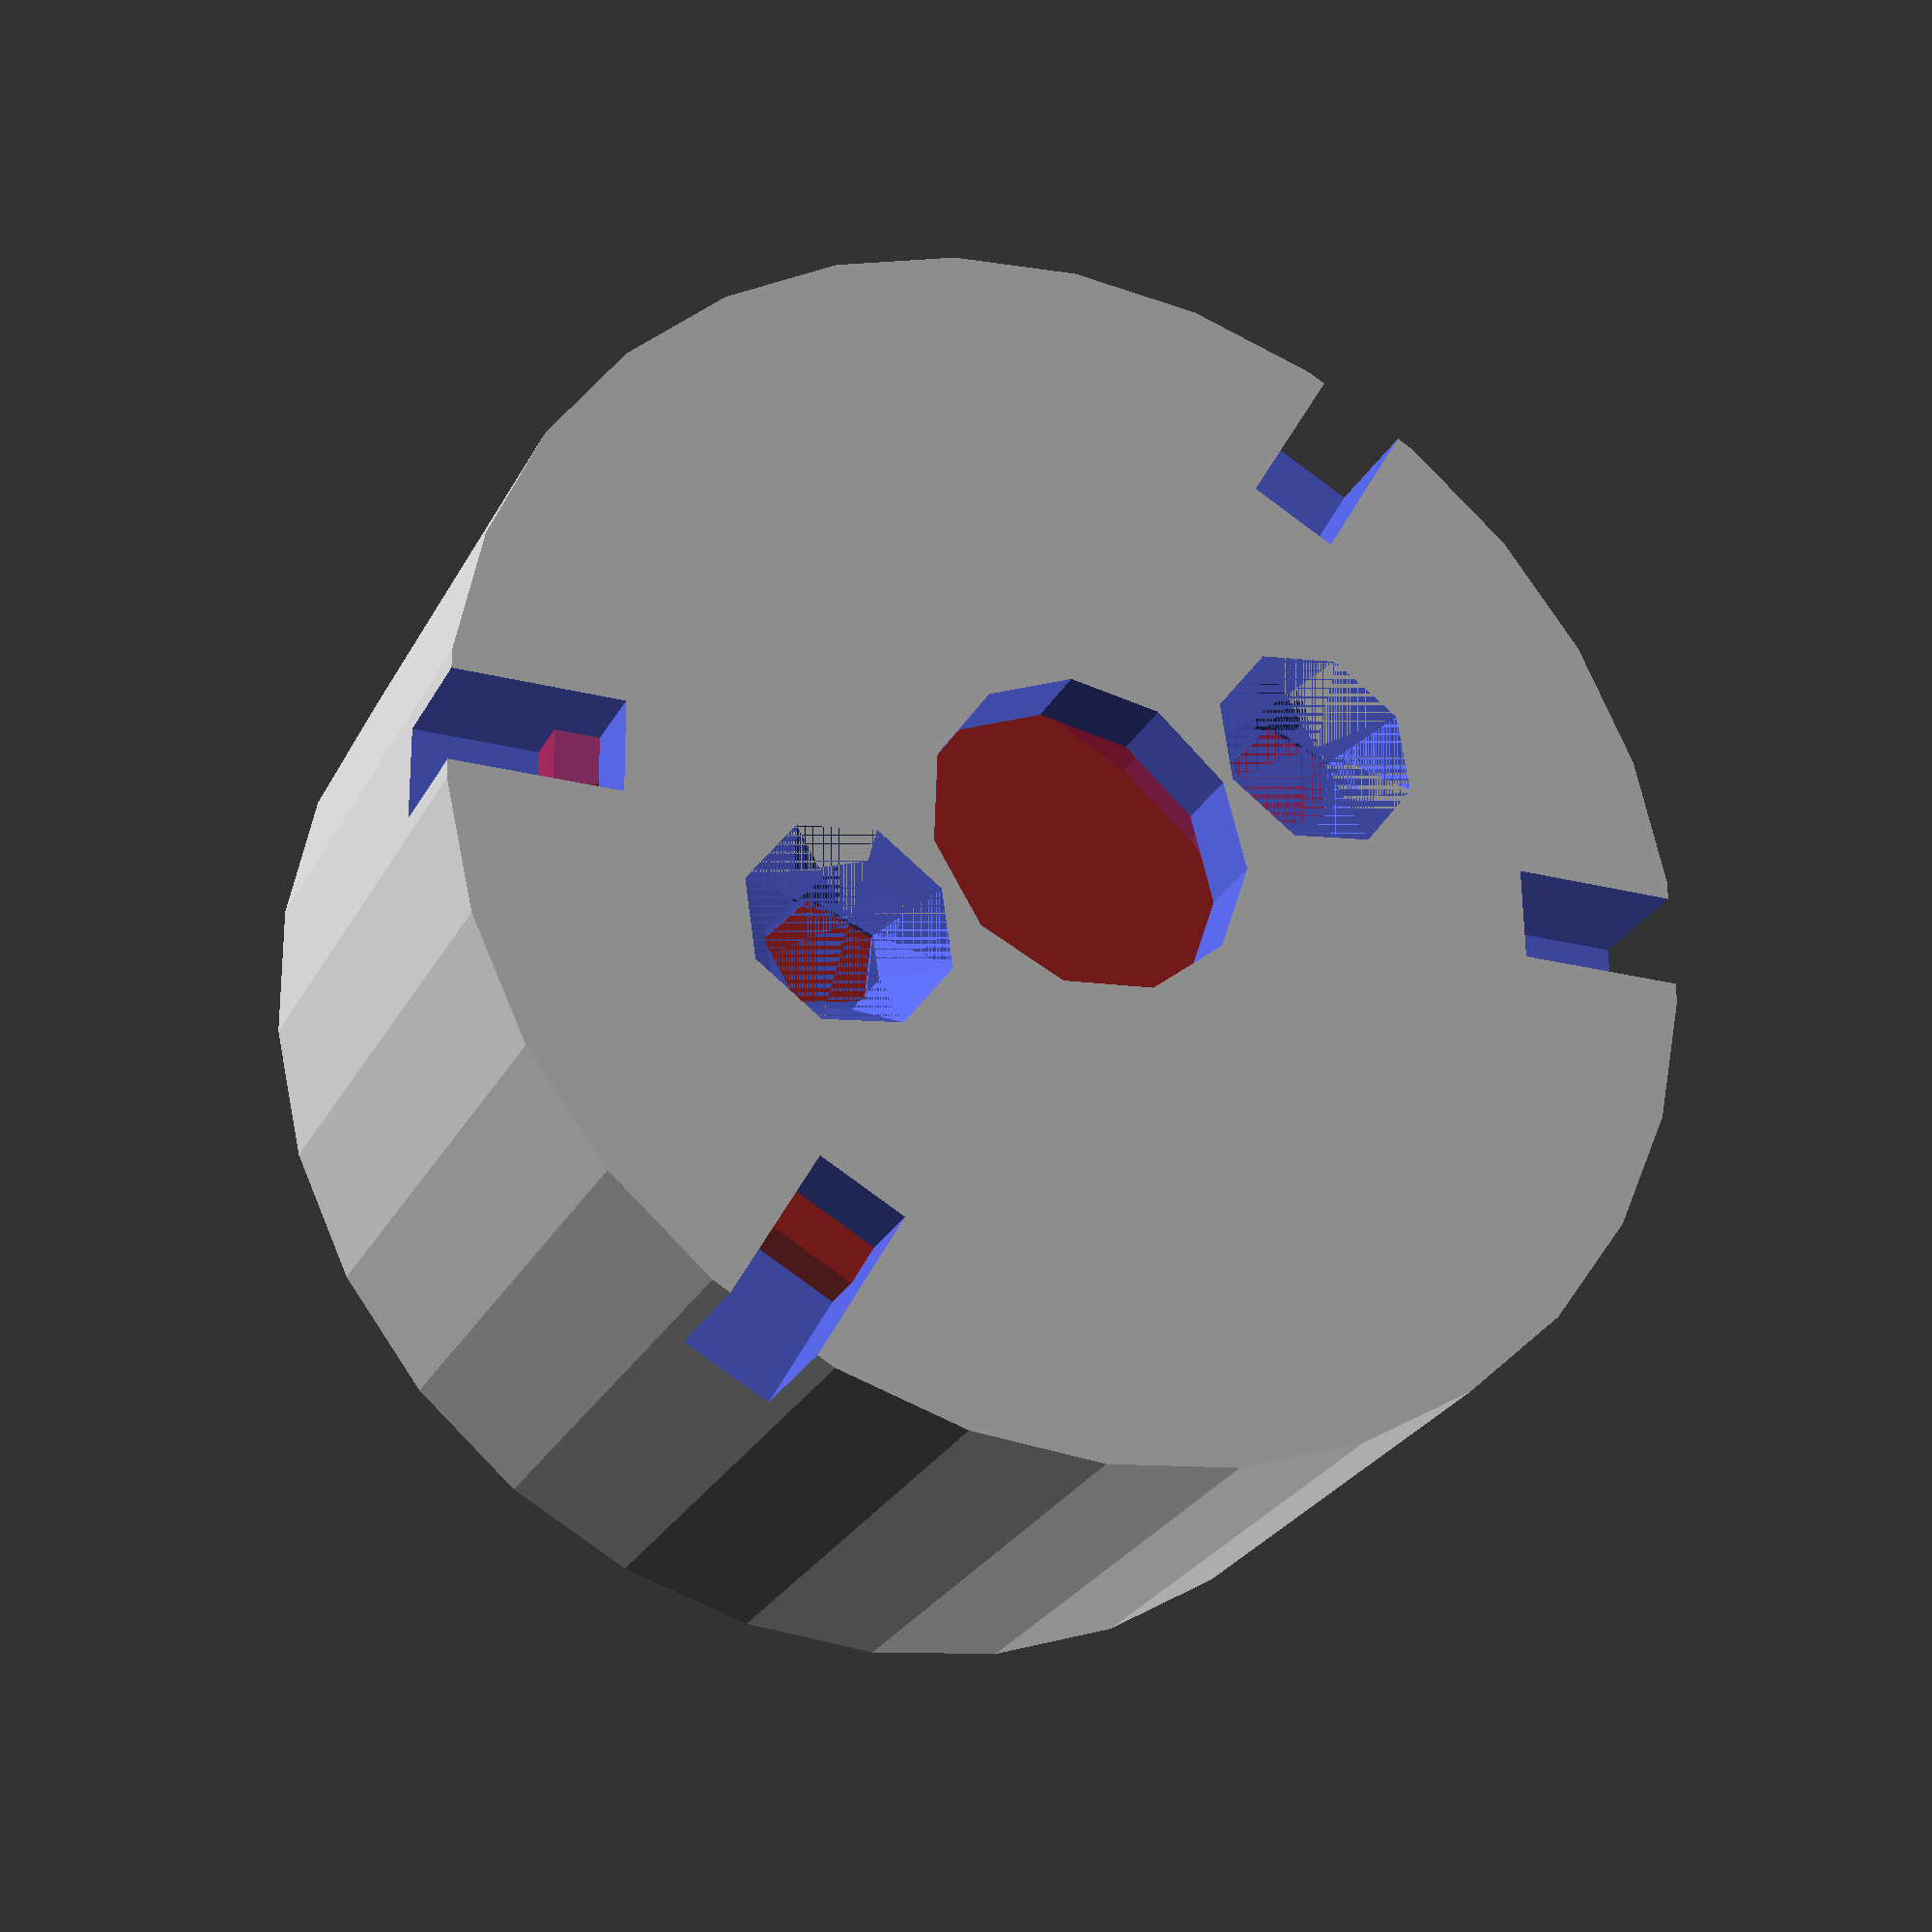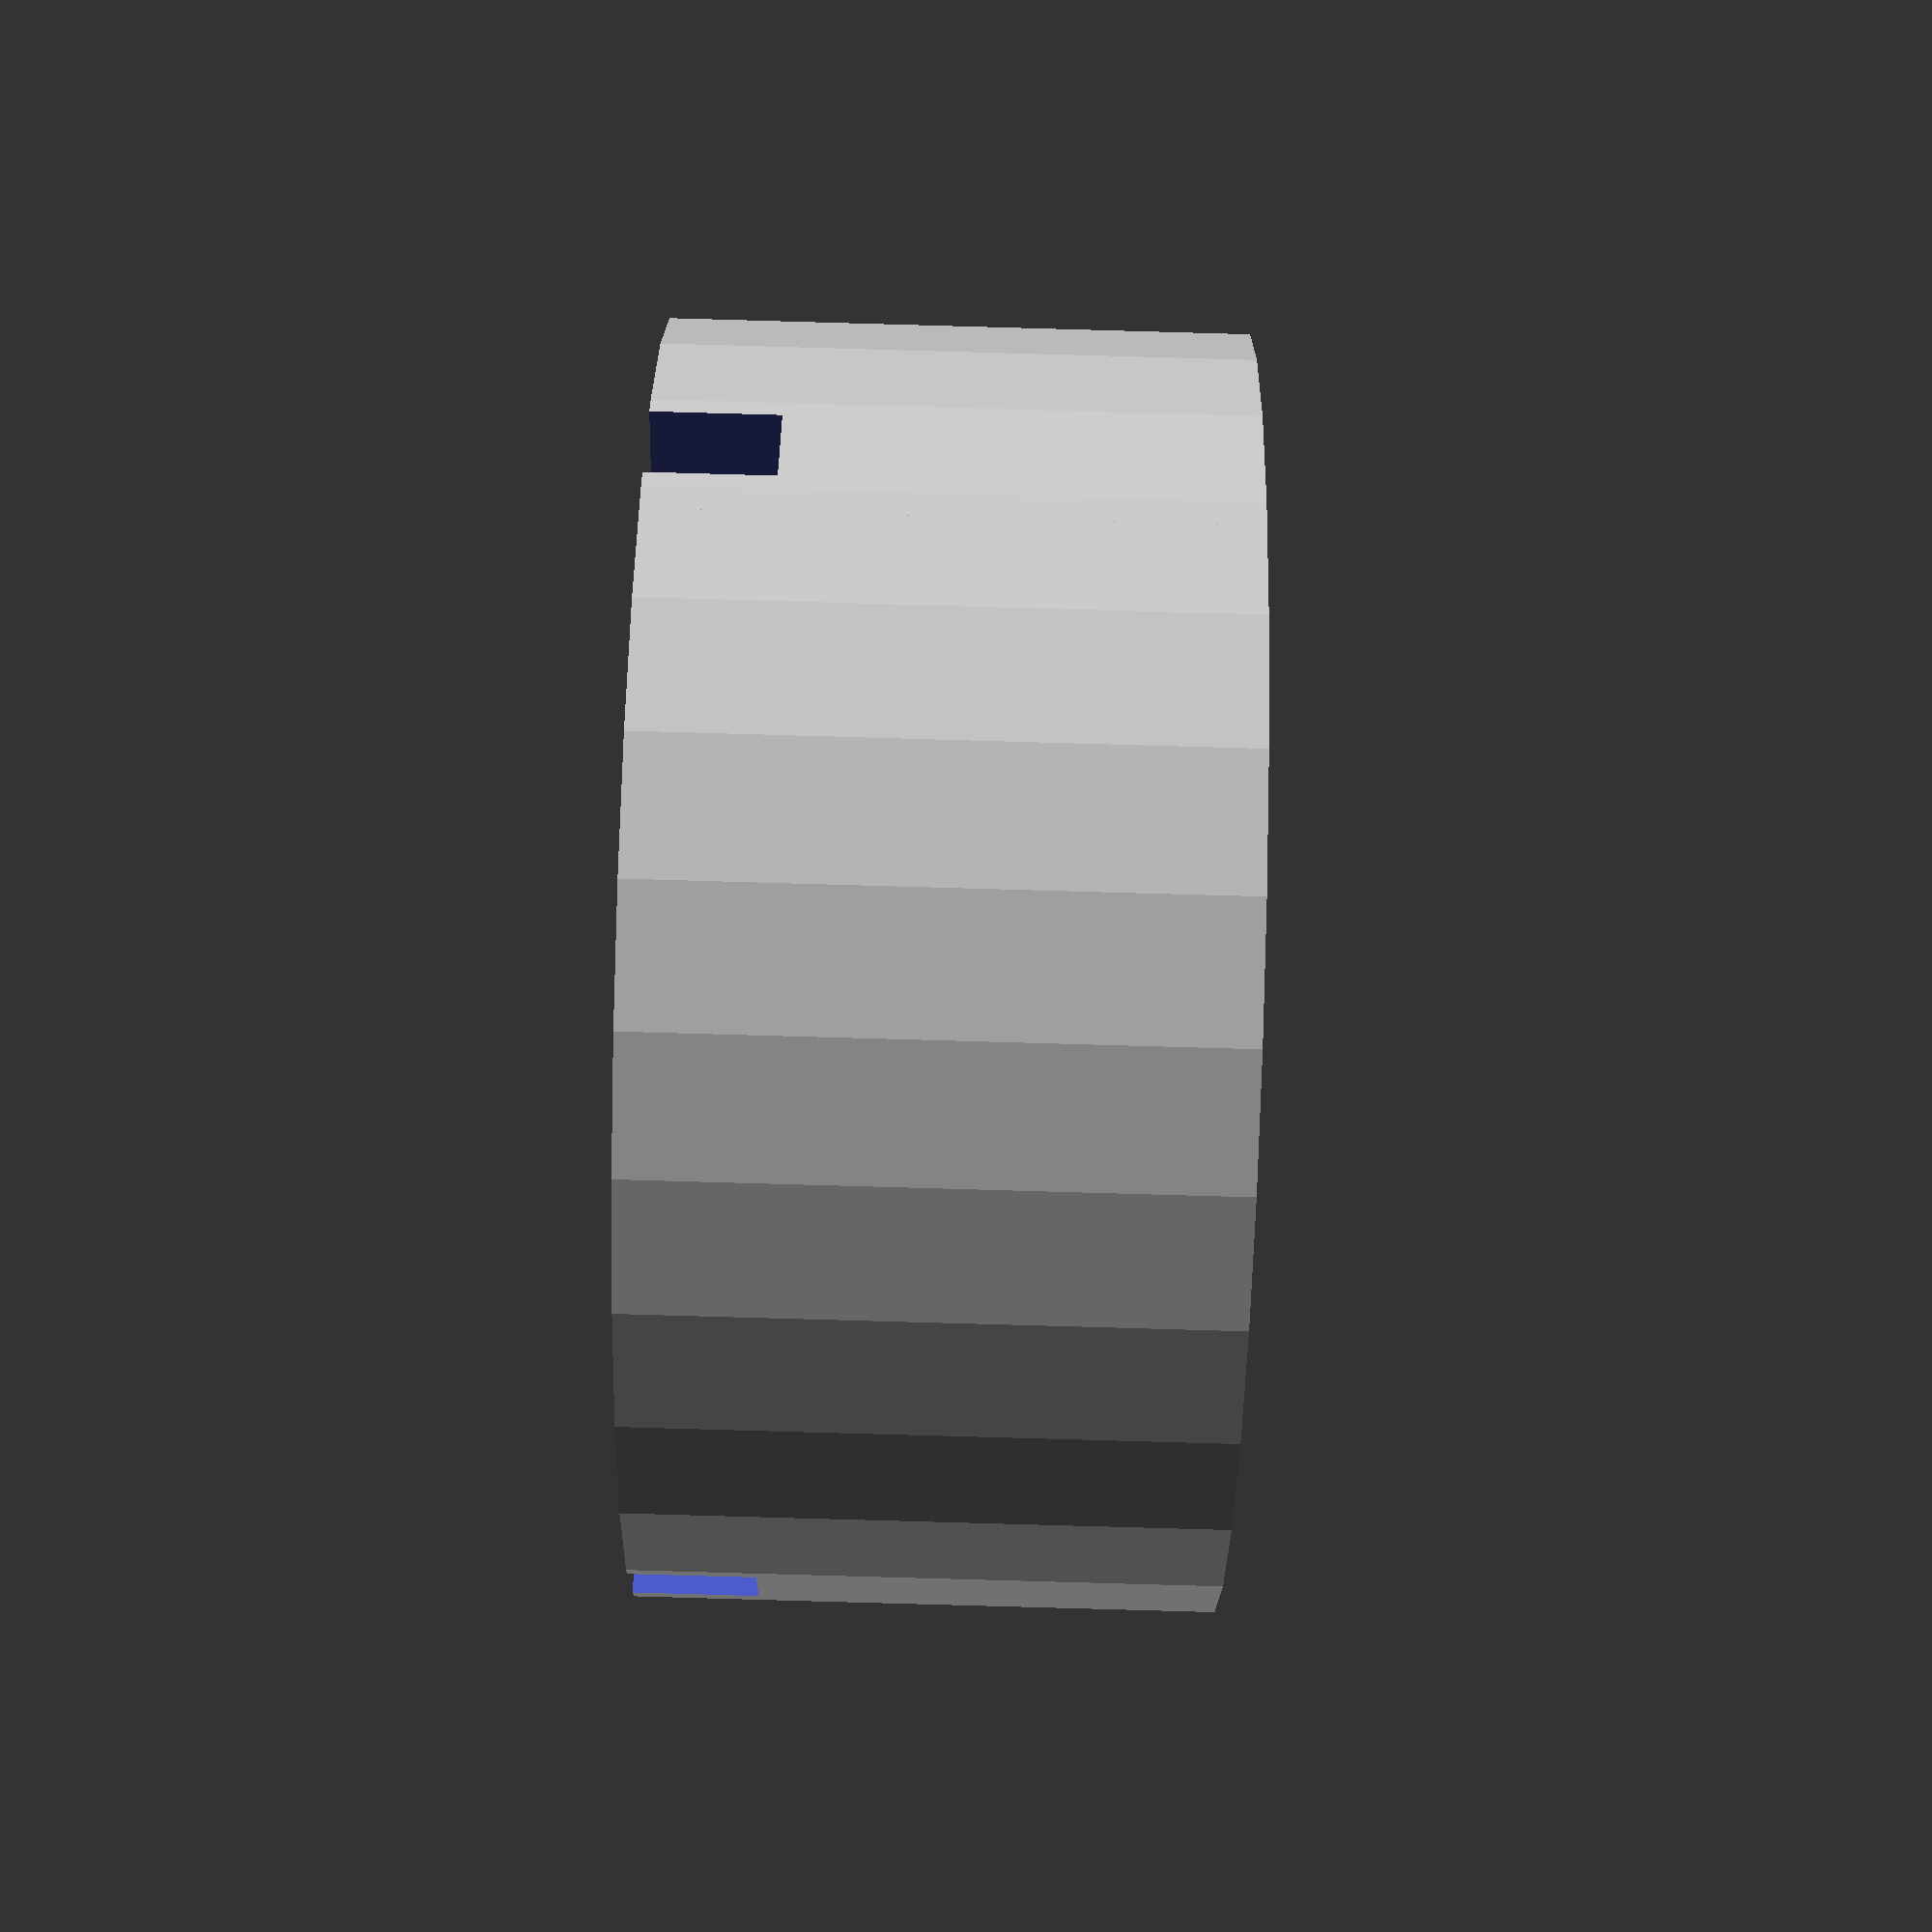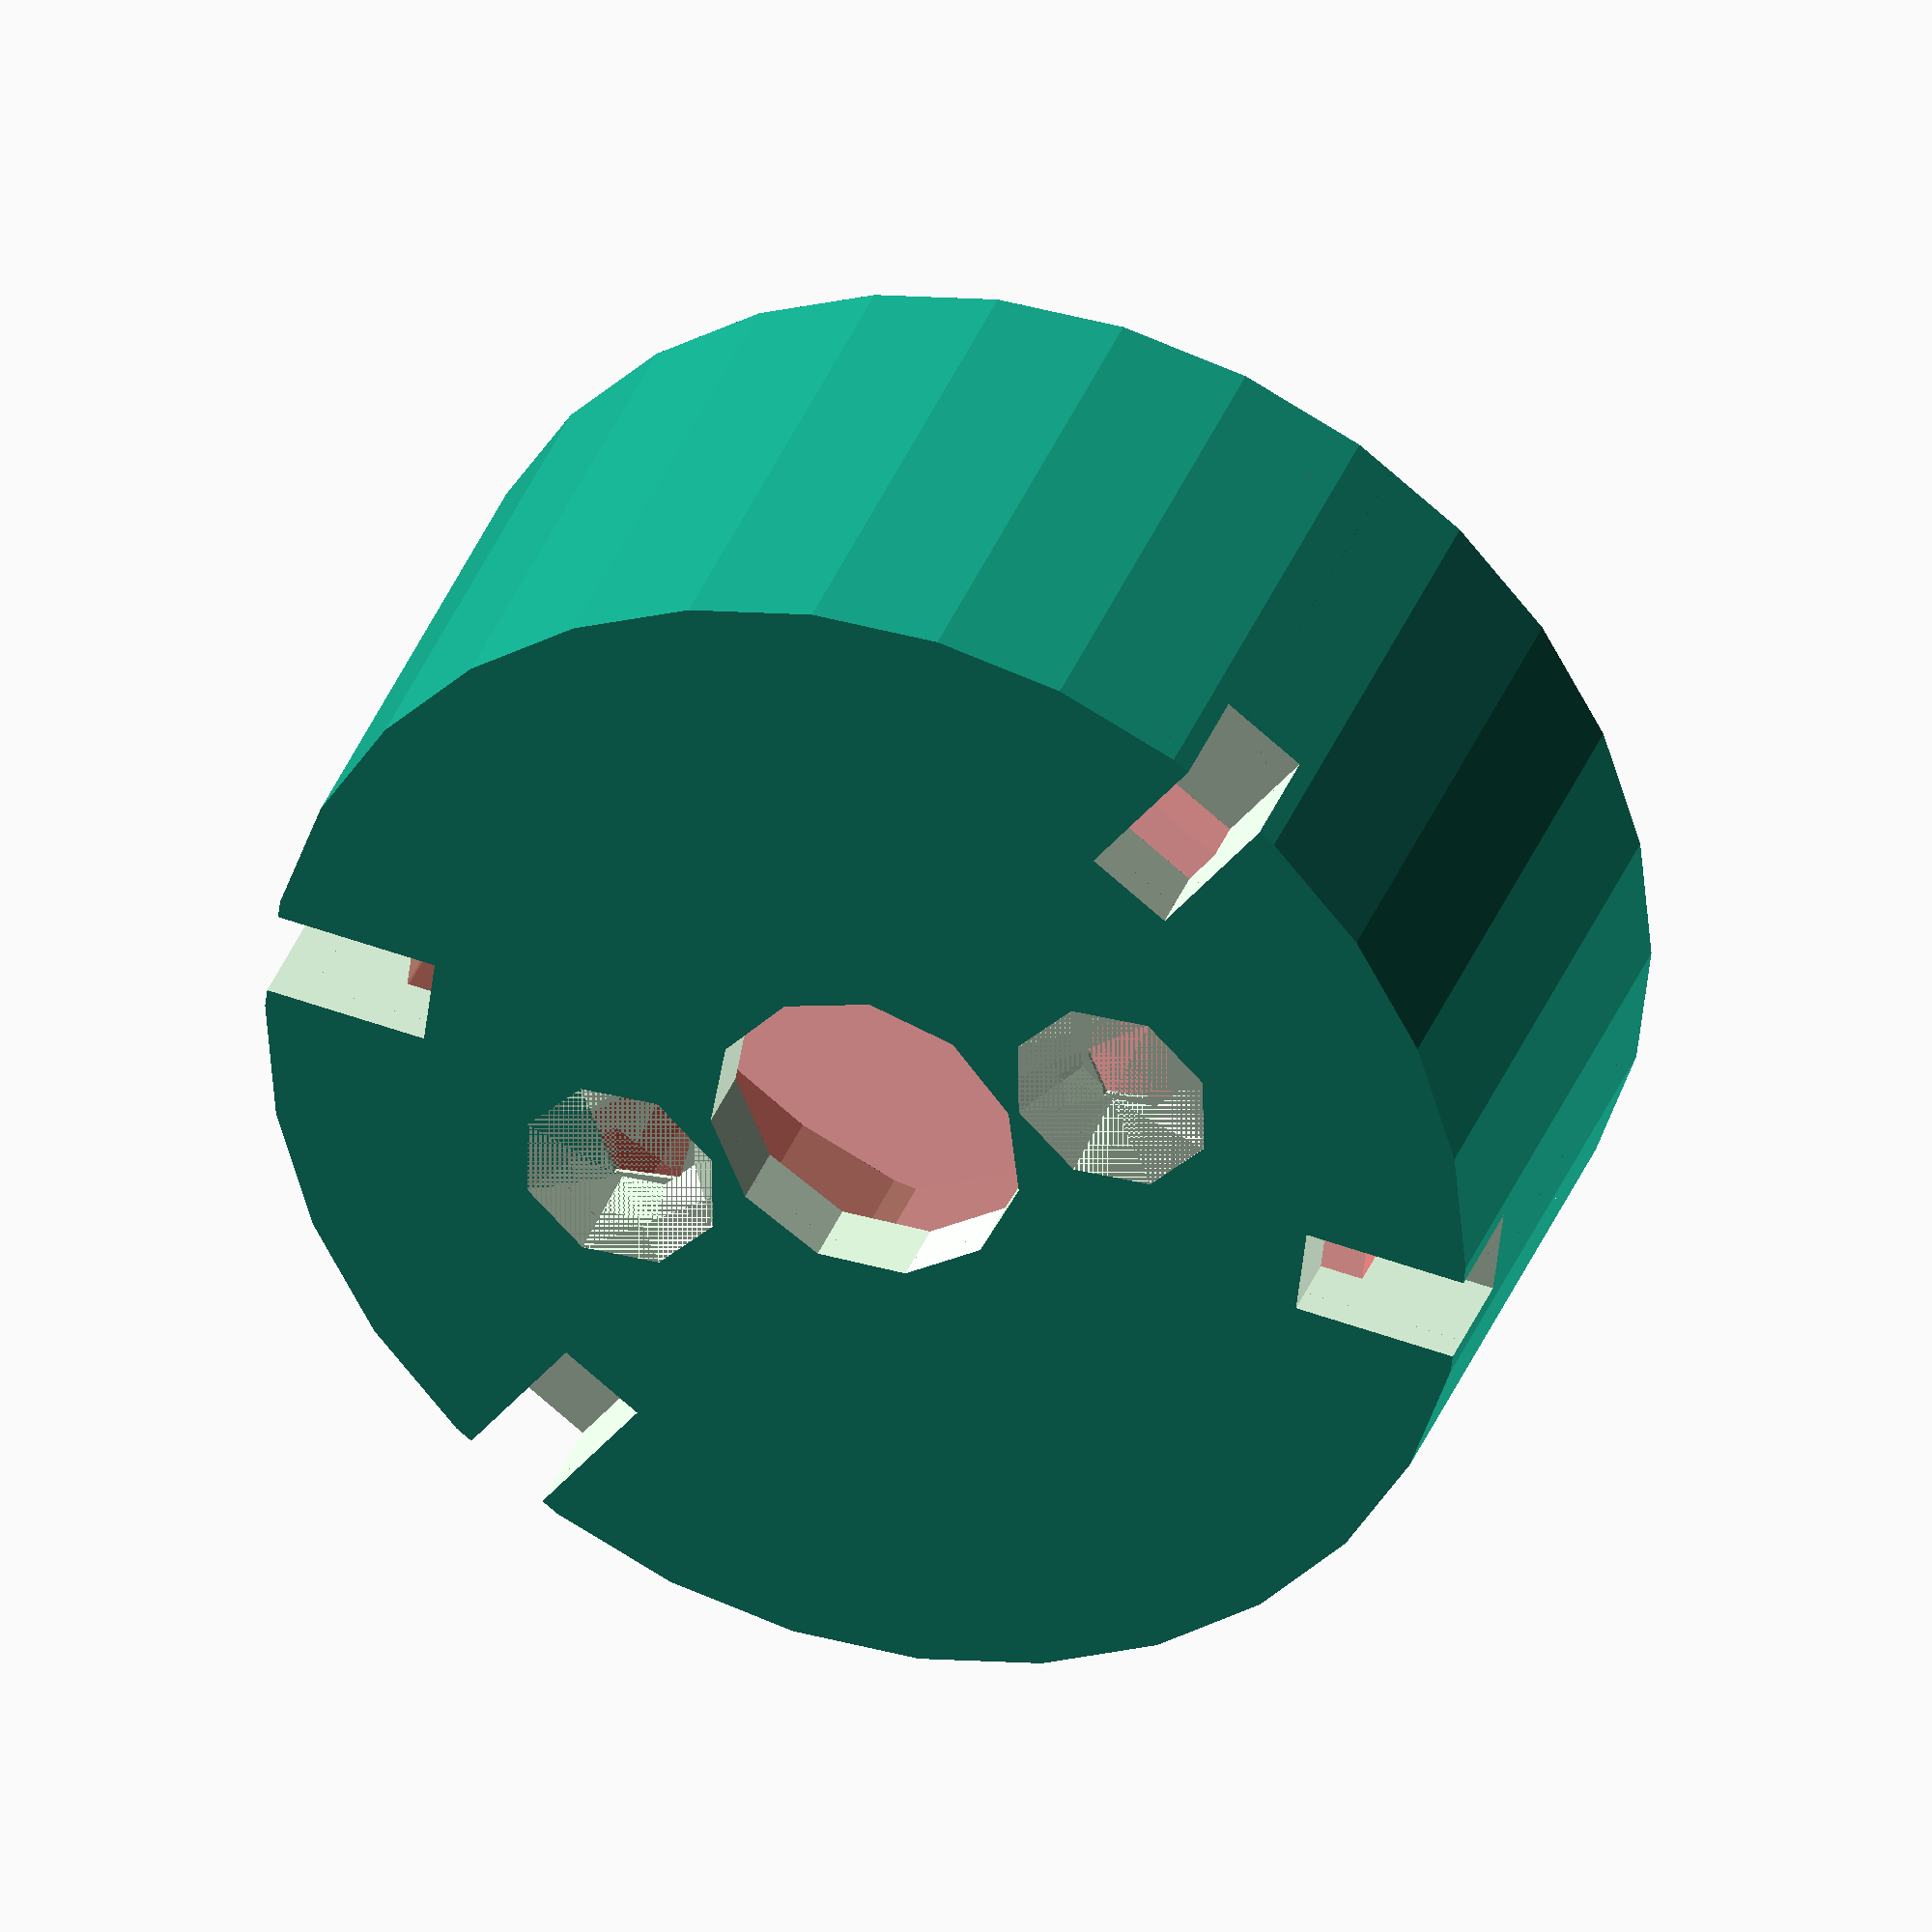
<openscad>
//$fa=0.01;
//$fs=0.2;

// flat_head_screw_hole - Approximate shape of a flat head screw
// The head is centered at the origin and the screw points up.
//
// screw_d = shaft diameter
// screw_h = overall length of screw
// head_d = screw head diameter
// head_h = thickness of screw head
// head_extra = extra thickness on top of the screw head
//     (This extra thickness is not part of the screw.)
//
// Example:
//   flat_head_screw_hole(2.5, 10, 4.5, 1.5, 1);
module flat_head_screw_hole(screw_d, screw_h, head_d, head_h, head_extra = 0)
{
    cylinder(d = screw_d, h = screw_h);
    cylinder(d1 = head_d, d2 = screw_d, h = head_h);
    translate([0, 0, -head_extra]) cylinder(d = head_d, h = head_extra);
}

// flattened_cylinder - Cylinder with flattened sides
// Example:
//   flattened_cylinder(20, 15, 12);
module flattened_cylinder(d, w, h)
{
    intersection()
    {
        cylinder(d = d, h = h);
        
        translate([0, 0, h * 0.5])
            cube([d + 1, w, h + 2], center = true);
    }
}

// motor_holder - Holder for a 180 size motor.
// part="all" creates the entire motor holder
// part="inside" creates the inner hole where the motor goes
// Example:
motor_holder(27, 12);
%color("red", 0.5) motor_holder(27, 12, part = "inside");

module motor_holder(holder_od, holder_h, part="all")
{
    // size of a 180 motor
    motor_d = 20;
    motor_w = 15;

    // margin to allow the motor to fit in the holder
    motor_d_margin = 1.75;

    // size of the motor collar
    // This is the part at the front of the motor, where the shaft comes out.
    collar_d = 6;
    collar_h = 1.6;

    // margin to allow the collar to fit in the holder
    collar_d_margin = 1;

    // location of the motor mounting screws
    screw_offsets = [[6, 0, 0], [-6, 0, 0]];

    // size of the screw holes to mount the motor (including margin)
    screw_hole_d = 2.5;
    head_d = 4.5;
    head_h = 1.5;

    // access notches to help remove support material after 3D printing
    notch_x = (holder_od - (motor_d + motor_d_margin)) * 0.5 + 1; // length
    notch_y = 2; // width
    notch_z = collar_h + 1; // depth
    notch_offset_x = holder_od * 0.5 - notch_x * 0.5;
    notch_offset_z = notch_z * 0.5 - collar_h;
    notch_r_z = [30, -30, 150, -150];

    if (part == "inside")
    {
        // hole for the motor body
        translate([0, 0, -holder_h])
            flattened_cylinder(motor_d + motor_d_margin,
                               motor_w + motor_d_margin,
                               holder_h - collar_h);
    }
    else difference()
    {
        // outer cylinder for the motor holder
        translate([0, 0, -holder_h * 0.5])
            cylinder(d = holder_od, h = holder_h, center = true);
        
        // hole for the motor body
        translate([0, 0, -holder_h - collar_h])
            flattened_cylinder(motor_d + motor_d_margin,
                               motor_w + motor_d_margin,
                               holder_h);
        
        // hole for the motor collar
        translate([0, 0, -collar_h - 1])
            cylinder(d = collar_d + collar_d_margin, h = collar_h + 2);

        // holes for the mounting screws
        for(xyz = screw_offsets) translate(xyz)
        {
            rotate(180, [1,0,0])
                flat_head_screw_hole(screw_hole_d, collar_h + 1,
                                     head_d, head_h, 1);
        }

        // holes for access notches
        for(r_z = notch_r_z)
        {
            rotate(r_z, [0, 0, 1])
            translate([notch_offset_x + 1, 0,
                       1 - notch_offset_z - collar_h])
                cube([notch_x + 2, notch_y, notch_z + 2],
                    center=true);    
        }
    }
}

</openscad>
<views>
elev=206.6 azim=149.3 roll=202.6 proj=p view=wireframe
elev=86.6 azim=8.5 roll=88.4 proj=p view=wireframe
elev=323.8 azim=336.9 roll=19.2 proj=o view=solid
</views>
